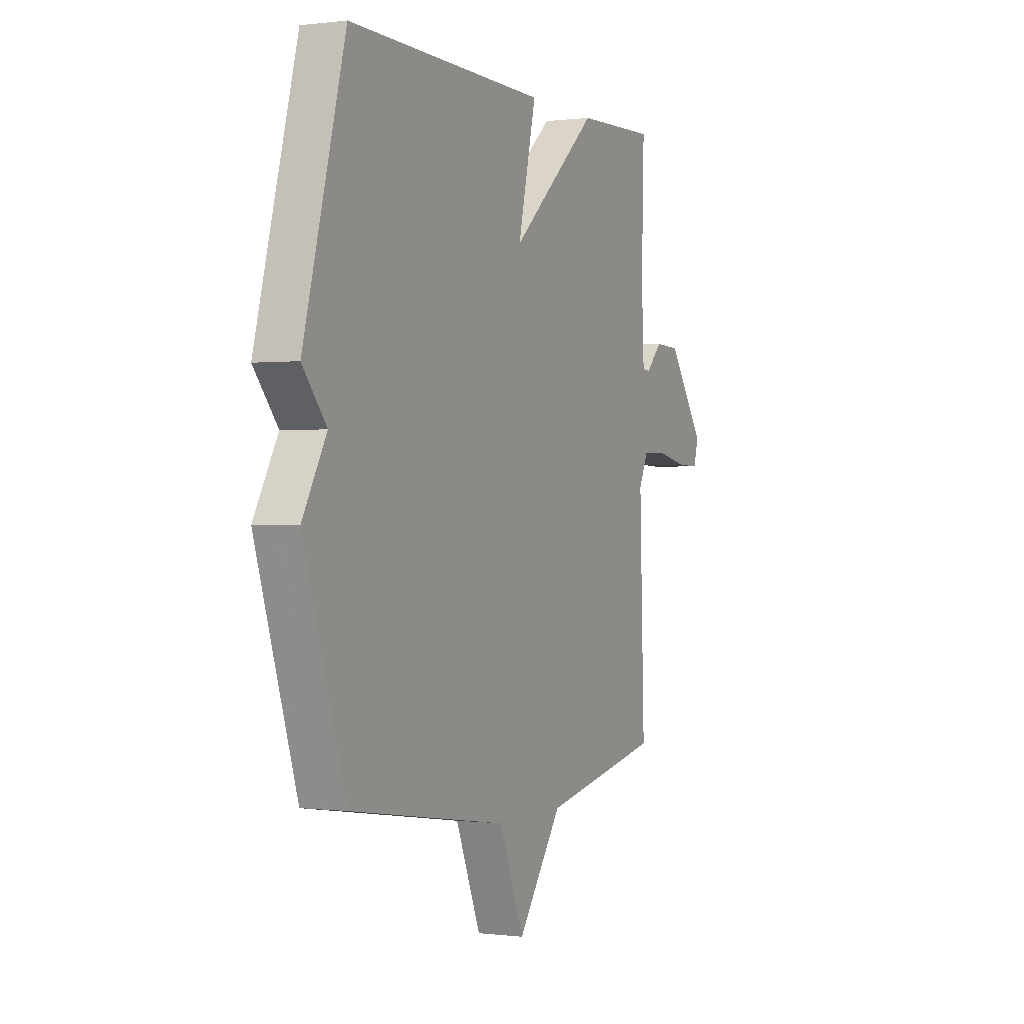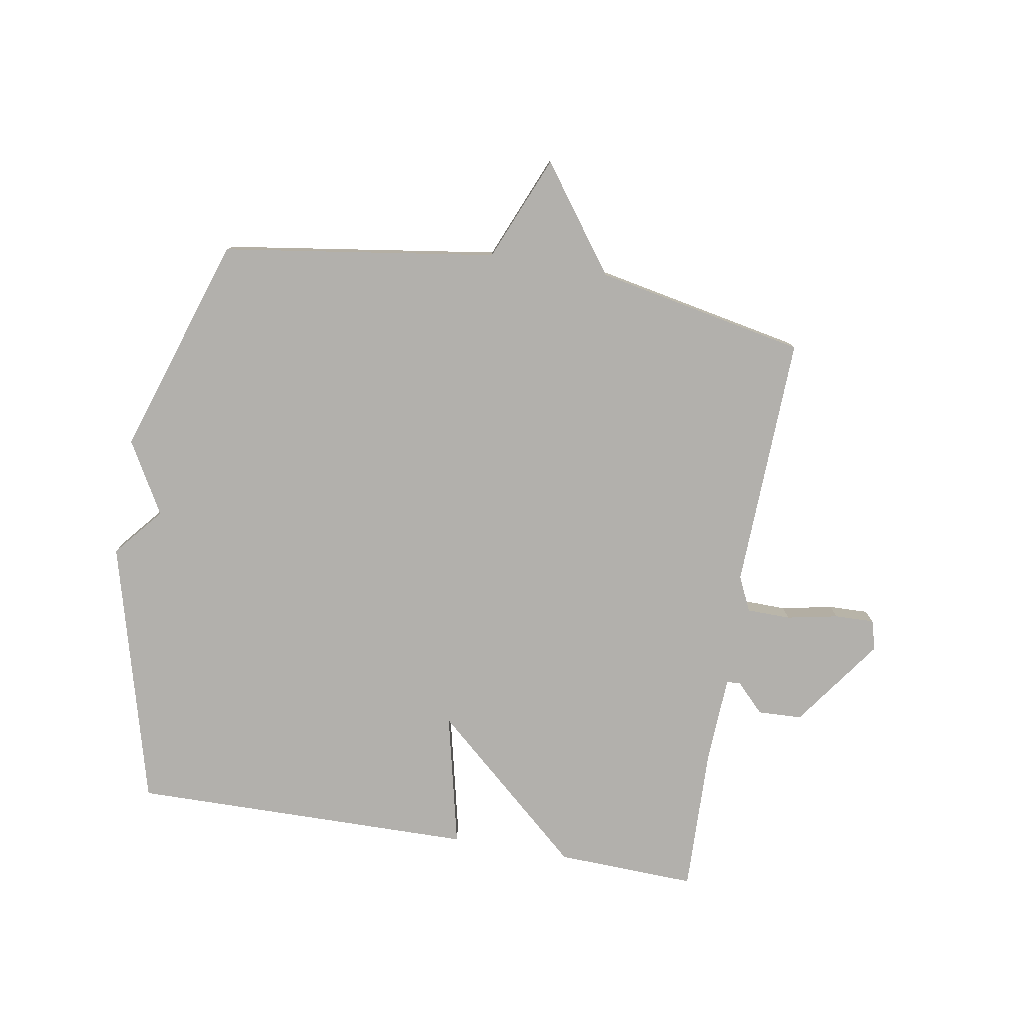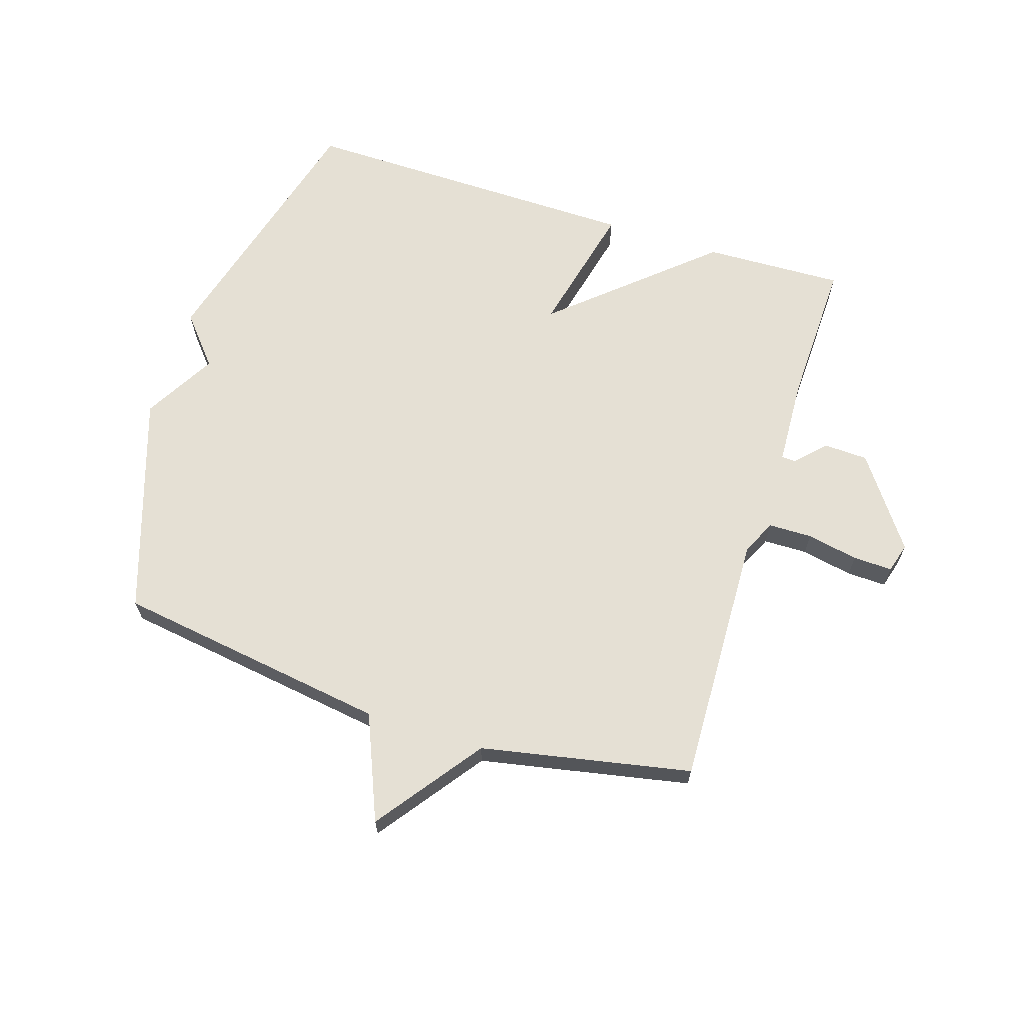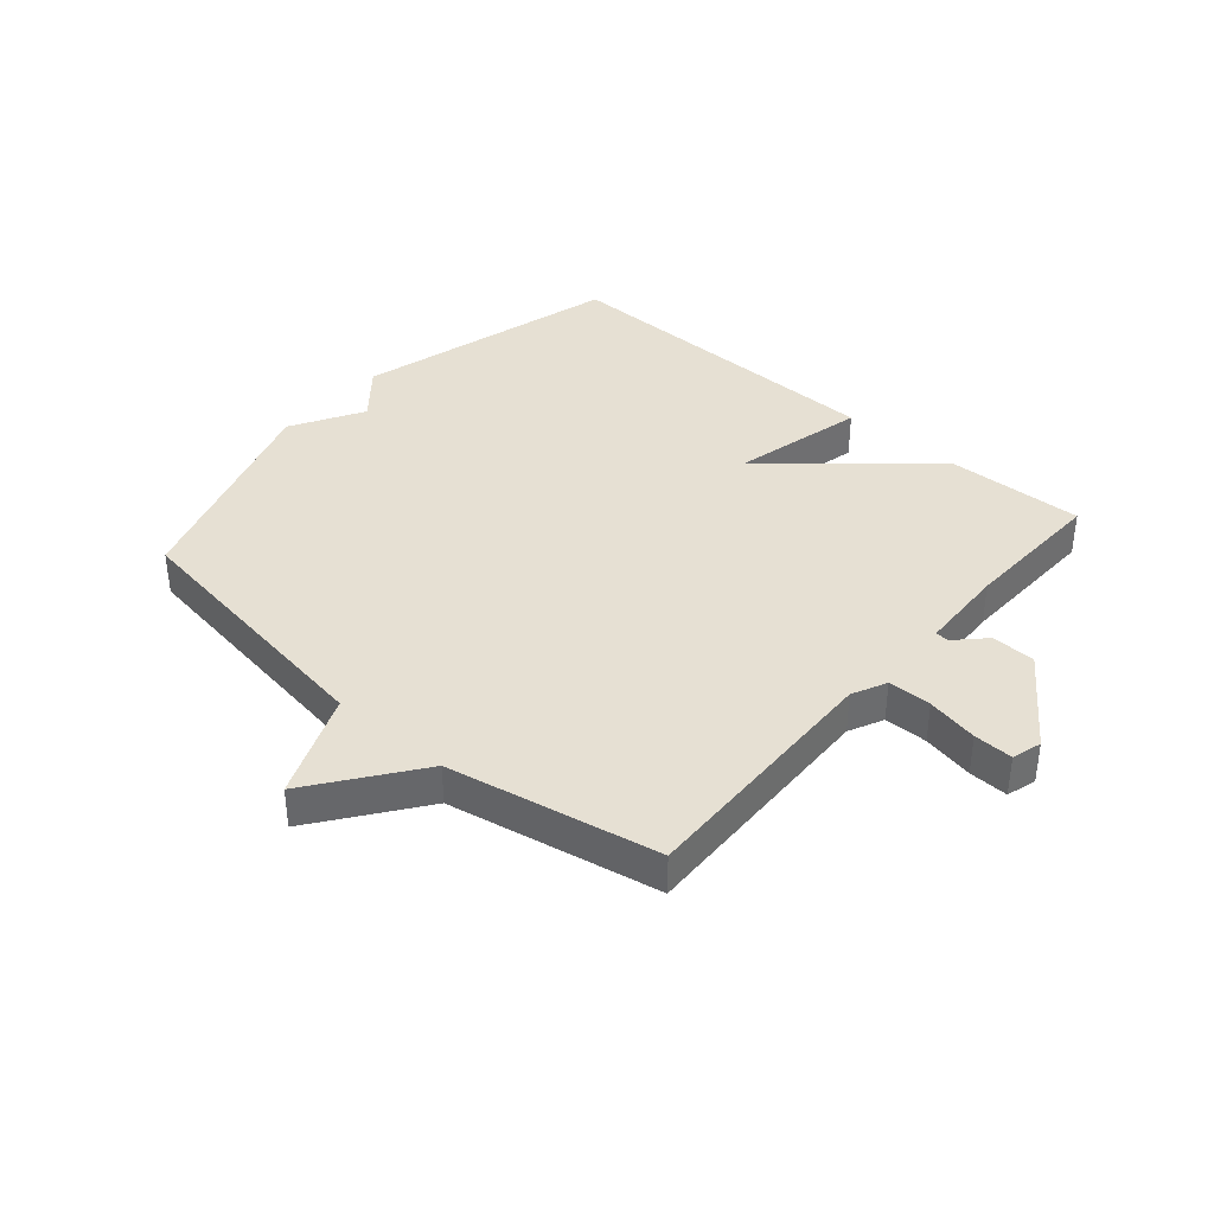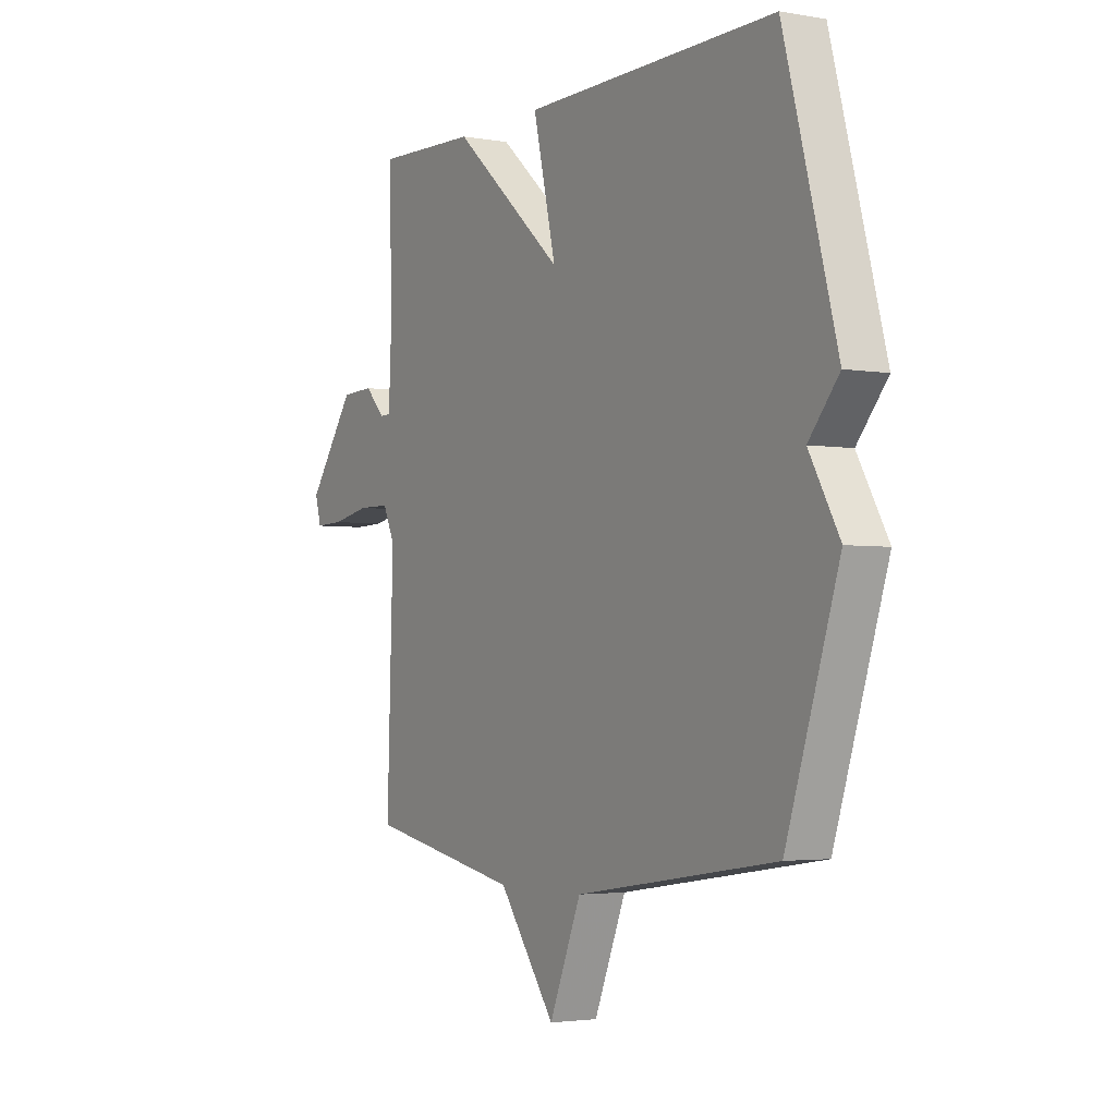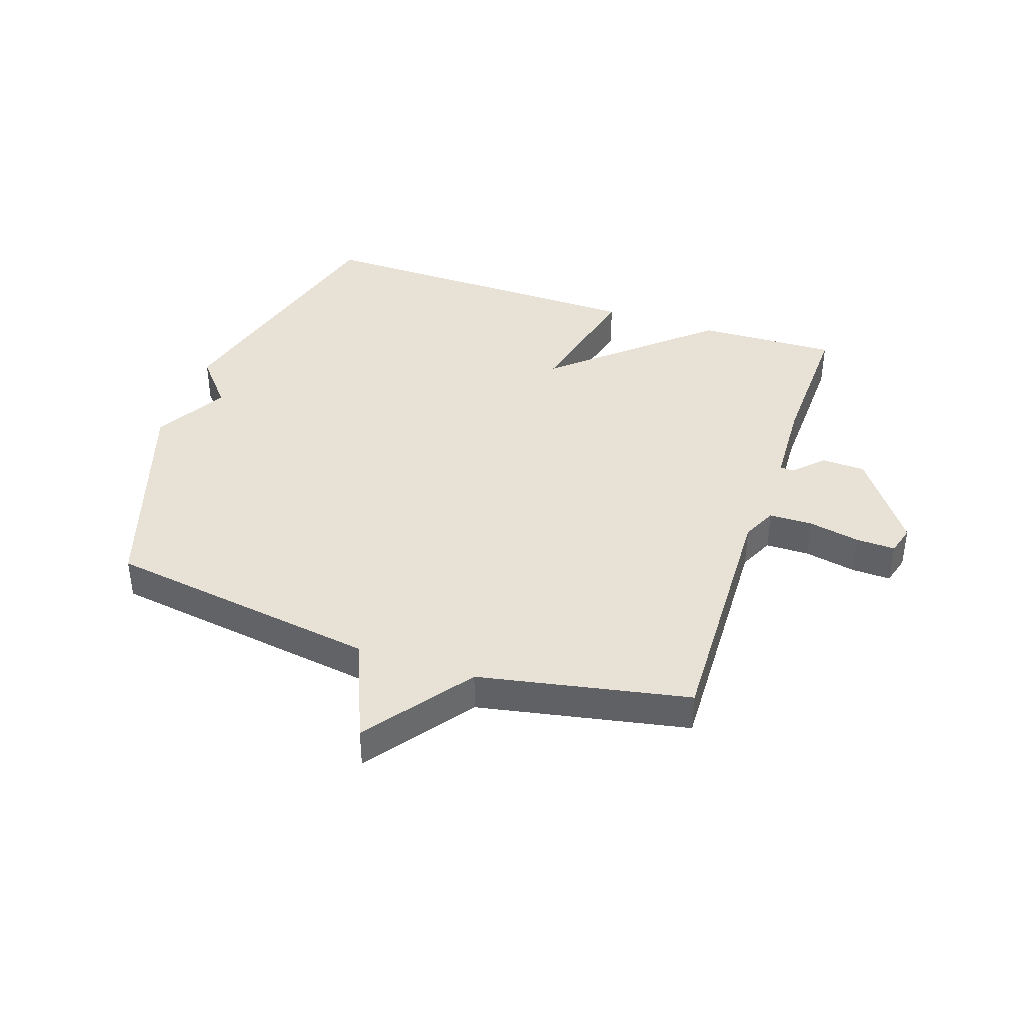
<metadata>
{"format":"obj","ext":"obj","renderer":"f3d","projection":"perspective","resolution":1024,"background":"white","views":[{"elev":-0.1,"azim":115.1,"up":"+Z"},{"elev":-78.8,"azim":170.2,"up":"+Y"},{"elev":65.4,"azim":-162.4,"up":"+Y"},{"elev":38.3,"azim":-139.1,"up":"+Y"},{"elev":-3.0,"azim":59.0,"up":"+Z"},{"elev":40.2,"azim":-161.3,"up":"+Y"}]}
</metadata>
<code>
v 0.5 0.07 0.5
v 0.618 0.07 0.062
v 0.55 0.07 -0.019
v 0.618 0.07 -0.138
v 0.5 0.07 -0.5
v 0.047 0.07 -0.568
v -0.025 0.07 -0.742
v -0.153 0.07 -0.568
v -0.5 0.07 -0.5
v -0.486 0.07 -0.08
v -0.513 0.07 -0.023
v -0.585 0.07 -0.022
v -0.67 0.07 -0.039
v -0.735 0.07 -0.041
v -0.749 0.07 0.008
v -0.642 0.07 0.157
v -0.569 0.07 0.16
v -0.523 0.07 0.113
v -0.5 0.07 0.114
v -0.493 0.07 0.259
v -0.5 0.07 0.5
v -0.269 0.07 0.492
v -0.017 0.07 0.271
v -0.069 0.07 0.492
v 0.5 0 0.5
v 0.618 0 0.062
v 0.55 0 -0.019
v 0.618 0 -0.138
v 0.5 0 -0.5
v 0.047 0 -0.568
v -0.025 0 -0.742
v -0.153 0 -0.568
v -0.5 0 -0.5
v -0.486 0 -0.08
v -0.513 0 -0.023
v -0.585 0 -0.022
v -0.67 0 -0.039
v -0.735 0 -0.041
v -0.749 0 0.008
v -0.642 0 0.157
v -0.569 0 0.16
v -0.523 0 0.113
v -0.5 0 0.114
v -0.493 0 0.259
v -0.5 0 0.5
v -0.269 0 0.492
v -0.017 0 0.271
v -0.069 0 0.492
f 1 2 3
f 24 1 3
f 23 24 3
f 20 21 22 23
f 4 5 6
f 3 4 6
f 23 3 6
f 20 23 6
f 19 20 6
f 6 7 8
f 19 6 8
f 18 19 8
f 16 17 18
f 15 16 18
f 14 15 18
f 13 14 18
f 12 13 18
f 11 12 18
f 10 11 18 8
f 8 9 10
f 27 26 25
f 27 25 48
f 27 48 47
f 47 46 45 44
f 30 29 28
f 30 28 27
f 30 27 47
f 30 47 44
f 30 44 43
f 32 31 30
f 32 30 43
f 32 43 42
f 42 41 40
f 42 40 39
f 42 39 38
f 42 38 37
f 42 37 36
f 42 36 35
f 32 42 35 34
f 34 33 32
f 1 25 26 2
f 2 26 27 3
f 3 27 28 4
f 4 28 29 5
f 5 29 30 6
f 6 30 31 7
f 7 31 32 8
f 8 32 33 9
f 9 33 34 10
f 10 34 35 11
f 11 35 36 12
f 12 36 37 13
f 13 37 38 14
f 14 38 39 15
f 15 39 40 16
f 16 40 41 17
f 17 41 42 18
f 18 42 43 19
f 19 43 44 20
f 20 44 45 21
f 21 45 46 22
f 22 46 47 23
f 23 47 48 24
f 24 48 25 1

</code>
